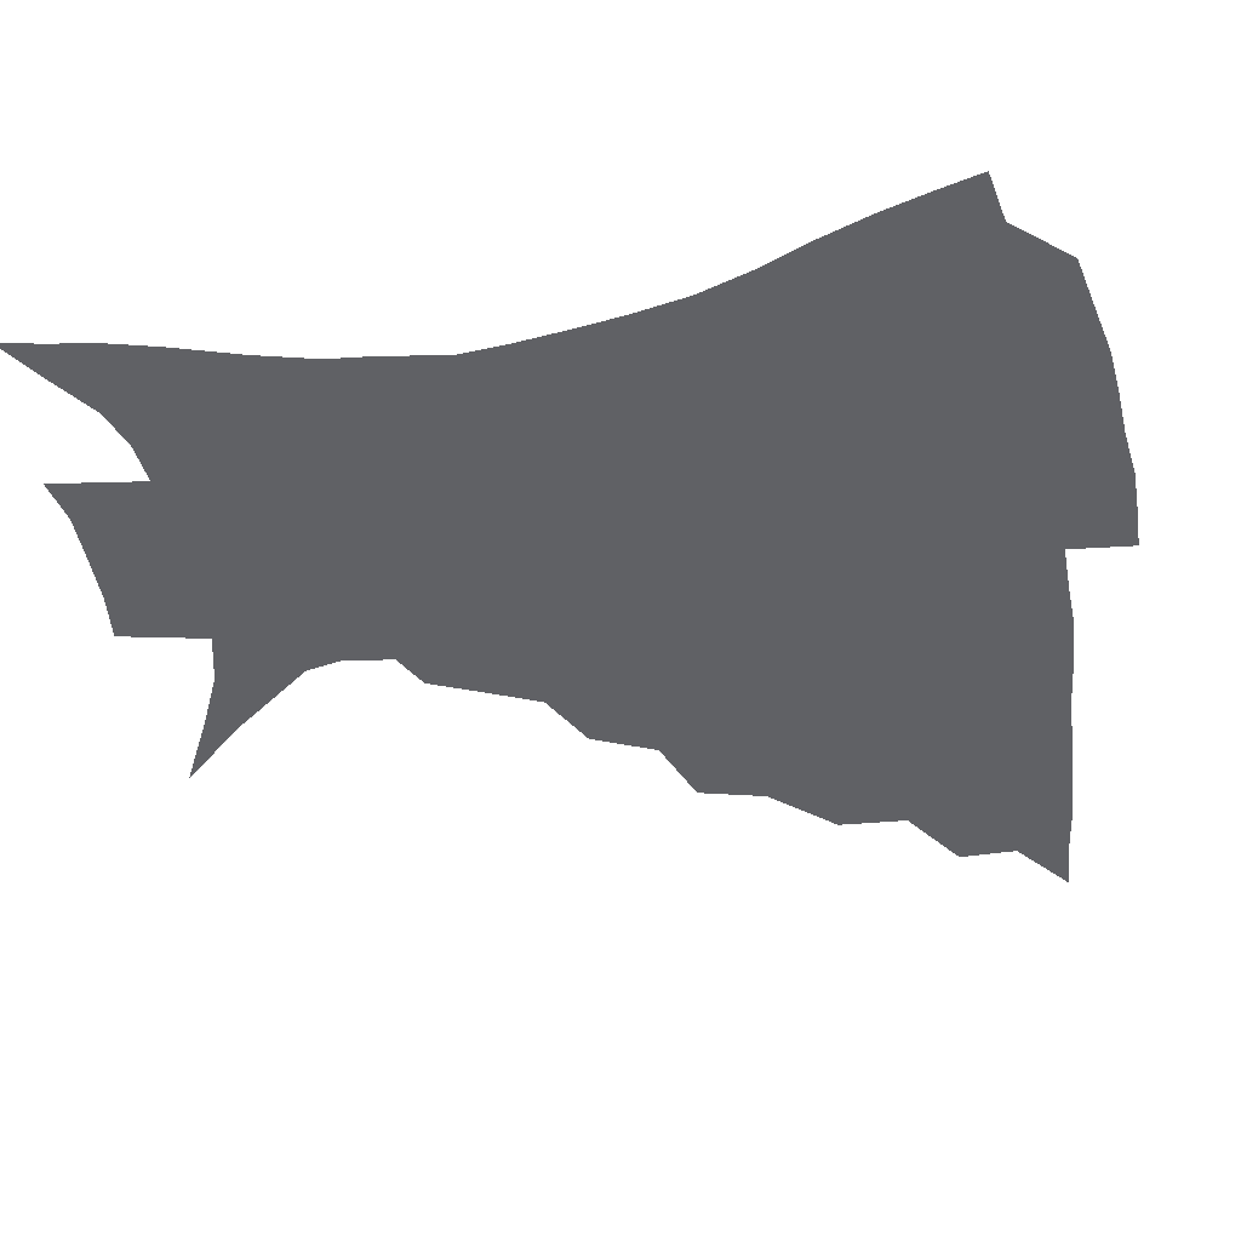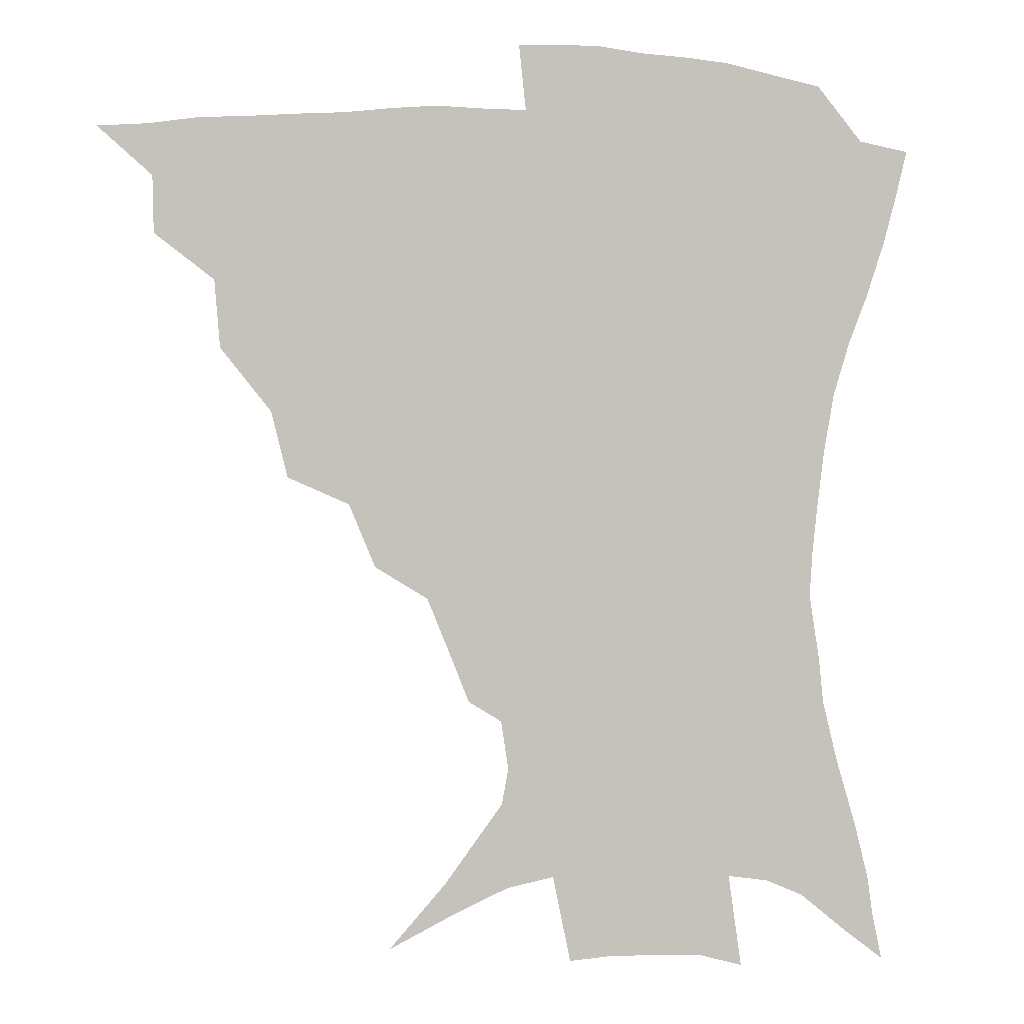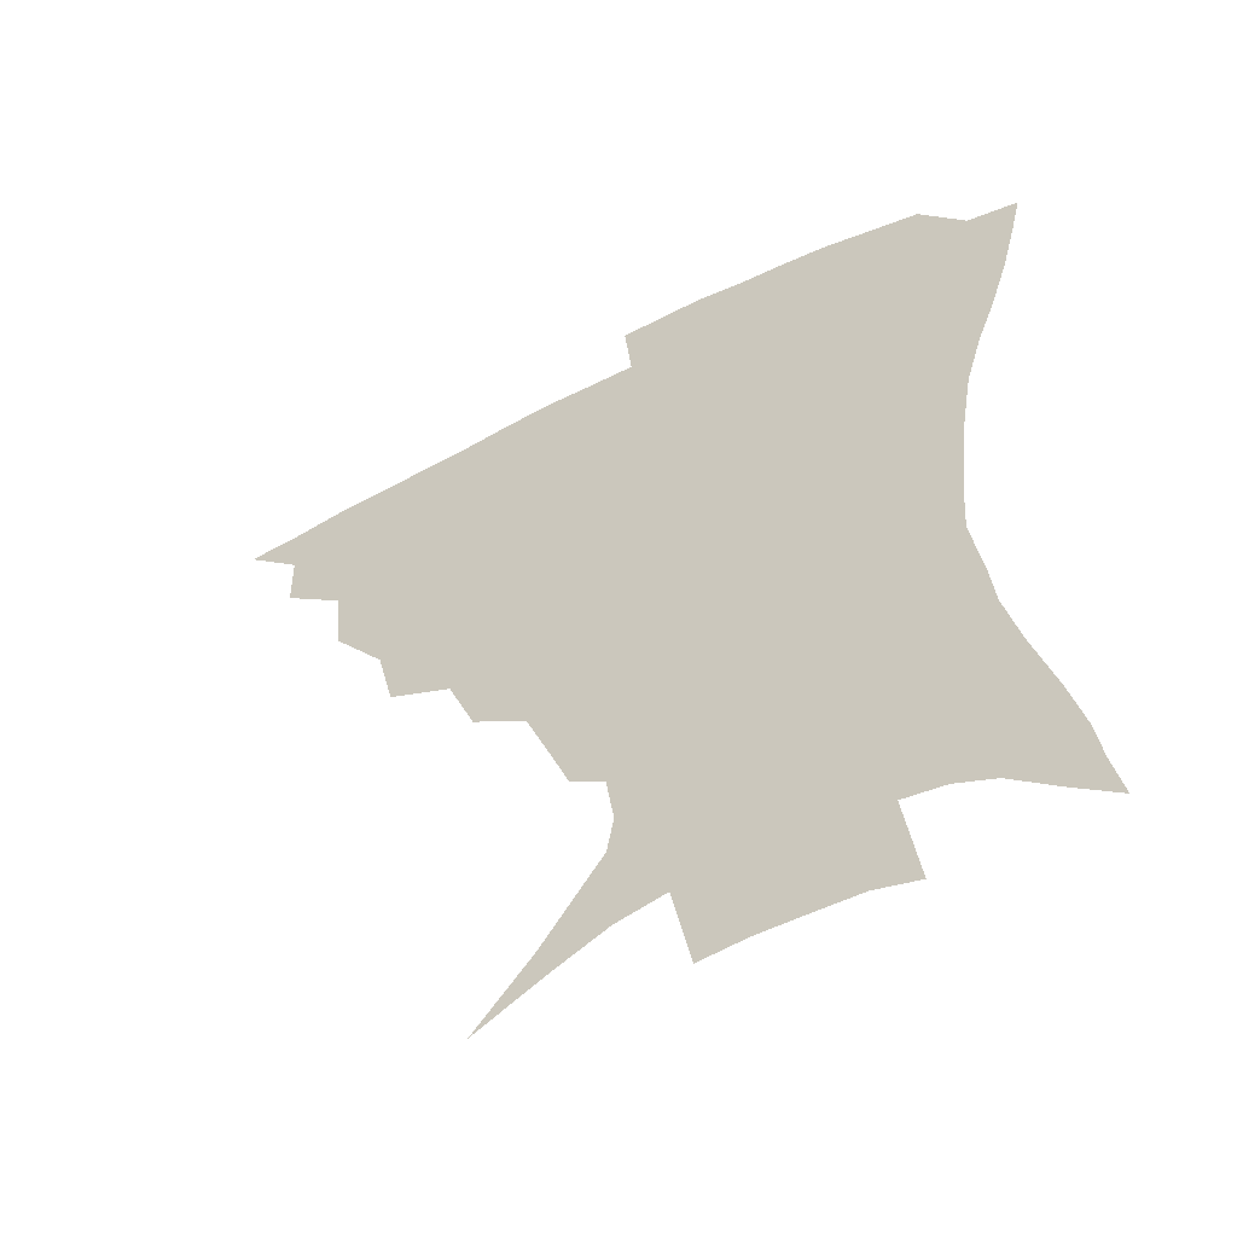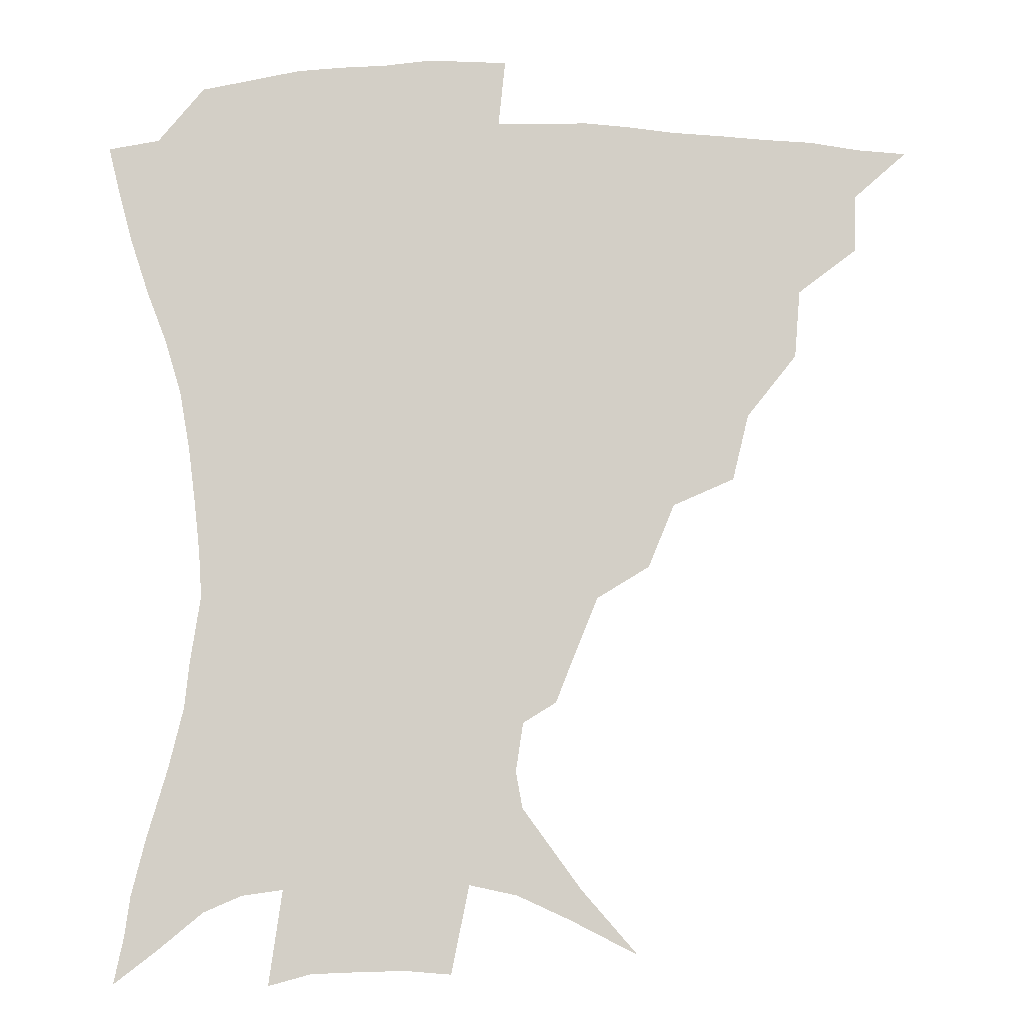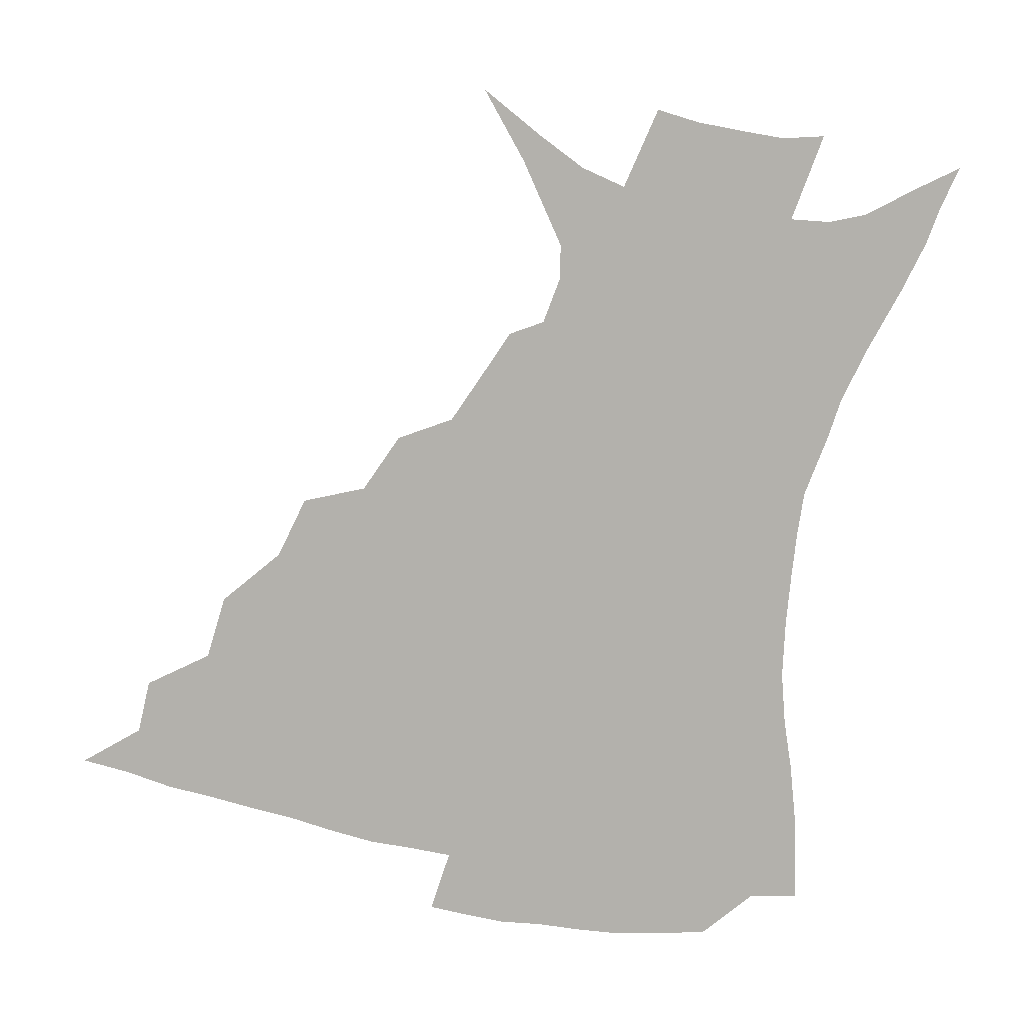
<metadata>
{"format":"obj","ext":"obj","renderer":"f3d","projection":"perspective","resolution":1024,"background":"white","views":[{"elev":-50.0,"azim":99.8,"up":"+Z"},{"elev":2.3,"azim":-8.6,"up":"+Y"},{"elev":-54.7,"azim":28.9,"up":"+Y"},{"elev":-7.6,"azim":175.8,"up":"+Y"},{"elev":-79.0,"azim":-12.2,"up":"+Z"}]}
</metadata>
<code>
v 435 387.5 0
v 452.8 353.6 0
v 452.5 372 0
v 451.2 388.5 0
v 473.8 316.9 0
v 472.1 338.8 0
v 470.6 357.2 0
v 468.7 373.5 0
v 467.2 390.8 0
v 495.4 274.8 0
v 490.1 296.3 0
v 491 326 0
v 488.8 343.6 0
v 486.5 359.5 0
v 484.5 375.5 0
v 483.3 391.5 0
v 523.9 245.3 0
v 515.4 265.9 0
v 510.3 289.7 0
v 509.1 315 0
v 506.2 330.4 0
v 504 346.1 0
v 502.2 361.4 0
v 500.7 376.5 0
v 499 392.5 0
v 554.8 200.4 0
v 548.9 215.4 0
v 541 234.8 0
v 533.2 258.8 0
v 528 280.9 0
v 524.6 299.7 0
v 523.1 319.2 0
v 520.8 333.7 0
v 518.8 348.1 0
v 517.1 362.8 0
v 515.8 377.8 0
v 514.5 393.3 0
v 528.4 119 0
v 546.7 139.9 0
v 565.8 166.1 0
v 568 177.9 0
v 565.6 193.8 0
v 560.6 210.4 0
v 554.8 229.6 0
v 548.9 245.9 0
v 543.8 270.8 0
v 540.4 287.6 0
v 538 304.9 0
v 536.6 321.5 0
v 535.1 335.8 0
v 533.1 349.6 0
v 531.9 364 0
v 530.9 378.9 0
v 529.7 394.9 0
v 550.4 130.2 0
v 566.6 152.9 0
v 574.4 169.8 0
v 574.7 186.6 0
v 571.8 206.2 0
v 567.4 222.5 0
v 562.8 236 0
v 558.5 258 0
v 554.9 275.3 0
v 552.8 293.2 0
v 551.5 309.8 0
v 550.3 324.3 0
v 549.4 337.6 0
v 548.5 351.2 0
v 546.5 365.1 0
v 546.1 379.3 0
v 544.5 395.9 0
v 567.5 138.1 0
v 580.1 160.5 0
v 582.8 176.5 0
v 581.7 195.1 0
v 579.3 213.5 0
v 575.5 228.9 0
v 571.9 245.2 0
v 569 265.5 0
v 566.6 281.8 0
v 565.2 297.1 0
v 564.1 311.4 0
v 562.9 324.6 0
v 564 340.4 0
v 562.8 352.5 0
v 562.5 365.4 0
v 560.6 379.9 0
v 559.5 395.3 0
v 583 141.5 0
v 590.6 165.4 0
v 591 184.1 0
v 588.9 199 0
v 587.8 217.4 0
v 583.8 234.7 0
v 581.7 249.9 0
v 579.4 270.9 0
v 577.9 283.6 0
v 577.1 299.2 0
v 577.2 314.8 0
v 576.4 327.1 0
v 576.5 340.1 0
v 576.1 352.9 0
v 575.8 365.9 0
v 575.1 379.3 0
v 573.8 395.1 0
v 571.5 416.3 0
v 588.8 113.1 0
v 596.3 147 0
v 599.6 166.3 0
v 599.1 185.2 0
v 598.7 190.5 0
v 595.4 220.7 0
v 593.3 233.9 0
v 591.1 256.2 0
v 590 271.8 0
v 589.4 287.4 0
v 589.1 301.3 0
v 589.3 316 0
v 589.7 329.1 0
v 589.5 340.6 0
v 589.9 353.4 0
v 589.4 366.4 0
v 588.5 380.5 0
v 587.1 397 0
v 584.6 416.6 0
v 603.7 114.3 0
v 607.4 146.7 0
v 608.8 168.9 0
v 608 185.8 0
v 606.6 206.6 0
v 603.8 224.2 0
v 602.9 238.8 0
v 601 256.6 0
v 600.5 272.9 0
v 600.4 287.1 0
v 600.6 300.2 0
v 601.2 315.3 0
v 601.8 328.2 0
v 602.7 341.1 0
v 603 353.4 0
v 603.1 366.2 0
v 602.3 380.7 0
v 601.1 396.6 0
v 598 416.5 0
v 618.8 114 0
v 618.7 146.2 0
v 617.9 170 0
v 616.9 189.5 0
v 615 207.6 0
v 613.2 222.8 0
v 611.6 242 0
v 611.2 256.1 0
v 610.7 272.7 0
v 611.2 287.2 0
v 612 301.7 0
v 613 315.3 0
v 614.3 328.8 0
v 615.3 340.9 0
v 616.2 353.1 0
v 616.6 366.1 0
v 616.5 379.8 0
v 615.9 394.5 0
v 612.5 414.4 0
v 633.6 113.4 0
v 630.8 141.5 0
v 627.5 168.2 0
v 625.8 188.7 0
v 623.5 207.6 0
v 621.9 225.9 0
v 621.4 239.1 0
v 620.6 256.7 0
v 620.8 271.7 0
v 621.6 287 0
v 622.9 300 0
v 624.4 314.4 0
v 626 327.8 0
v 627.6 339.6 0
v 629.8 352.7 0
v 631 365 0
v 630.7 378.7 0
v 630.2 393.3 0
v 626.7 413.4 0
v 647.3 109.7 0
v 643 140.1 0
v 638 165.4 0
v 634.3 189.8 0
v 632.7 205.7 0
v 631.3 221.7 0
v 630.5 237.2 0
v 630.3 253.1 0
v 630.8 267.6 0
v 631.9 283 0
v 633.3 298.1 0
v 635.3 314.5 0
v 637.6 325.9 0
v 639.5 337.4 0
v 642.5 352 0
v 644.1 364 0
v 644.9 376.8 0
v 645.4 390.2 0
v 641.3 411.9 0
v 656.1 138.2 0
v 649.4 160.9 0
v 644.8 183.3 0
v 642.1 201.9 0
v 640.1 219.5 0
v 639.6 234.2 0
v 639.7 249.1 0
v 640.7 262.4 0
v 641.4 280.2 0
v 643.3 296.6 0
v 645.9 310.2 0
v 648.7 324.1 0
v 651.6 336.6 0
v 654.5 349.9 0
v 656.8 362.5 0
v 658.4 375.4 0
v 659 389.2 0
v 656.8 408.3 0
v 668.2 132.9 0
v 662.1 153.2 0
v 655.9 176.3 0
v 653.6 192.6 0
v 650 212.7 0
v 649 228.4 0
v 648.9 243.6 0
v 649.6 258.4 0
v 650.7 274.9 0
v 652.8 291.2 0
v 655.9 304.6 0
v 659.1 321.3 0
v 663 333.2 0
v 666.5 347.7 0
v 669.6 360.4 0
v 672.1 373.7 0
v 672.9 388.5 0
v 672.7 404.7 0
v 683 120.7 0
v 676.3 141.8 0
v 669.3 164.7 0
v 665.6 183 0
v 661.2 202.9 0
v 659.7 218.3 0
v 659.8 232.3 0
v 659.1 249.8 0
v 659.7 267.5 0
v 662.2 282 0
v 665.2 297.7 0
v 668.7 314.9 0
v 673.8 327.2 0
v 678.1 343.9 0
v 682.6 357.1 0
v 685.9 371.5 0
v 687.4 386.8 0
v 696.3 110.4 0
v 693.2 125.2 0
v 691.4 138 0
v 686.9 156.2 0
v 680.2 178.8 0
v 675.4 198.4 0
v 674 212.7 0
v 670.6 234.5 0
v 671.5 249 0
v 673.1 264.8 0
v 675.3 282.6 0
v 678.6 301.7 0
v 683.8 319.1 0
v 689.8 335 0
v 695.7 353.2 0
v 699.9 368.9 0
v 703.4 383.5 0
v 721 391 0
f 3 4 1
f 6 7 2
f 2 7 3
f 7 8 3
f 3 8 4
f 8 9 4
f 11 12 5
f 5 12 6
f 12 13 6
f 6 13 7
f 13 14 7
f 7 14 8
f 14 15 8
f 8 15 9
f 15 16 9
f 18 19 10
f 10 19 11
f 19 20 11
f 11 20 12
f 20 21 12
f 12 21 13
f 21 22 13
f 13 22 14
f 22 23 14
f 14 23 15
f 23 24 15
f 15 24 16
f 24 25 16
f 28 29 17
f 17 29 18
f 29 30 18
f 18 30 19
f 30 31 19
f 19 31 20
f 31 32 20
f 20 32 21
f 32 33 21
f 21 33 22
f 33 34 22
f 22 34 23
f 34 35 23
f 23 35 24
f 35 36 24
f 24 36 25
f 36 37 25
f 42 43 26
f 26 43 27
f 43 44 27
f 27 44 28
f 44 45 28
f 28 45 29
f 45 46 29
f 29 46 30
f 46 47 30
f 30 47 31
f 47 48 31
f 31 48 32
f 48 49 32
f 32 49 33
f 49 50 33
f 33 50 34
f 50 51 34
f 34 51 35
f 51 52 35
f 35 52 36
f 52 53 36
f 36 53 37
f 53 54 37
f 38 55 39
f 55 56 39
f 39 56 40
f 56 57 40
f 40 57 41
f 57 58 41
f 41 58 42
f 58 59 42
f 42 59 43
f 59 60 43
f 43 60 44
f 60 61 44
f 44 61 45
f 61 62 45
f 45 62 46
f 62 63 46
f 46 63 47
f 63 64 47
f 47 64 48
f 64 65 48
f 48 65 49
f 65 66 49
f 49 66 50
f 66 67 50
f 50 67 51
f 67 68 51
f 51 68 52
f 68 69 52
f 52 69 53
f 69 70 53
f 53 70 54
f 70 71 54
f 55 72 56
f 72 73 56
f 56 73 57
f 73 74 57
f 57 74 58
f 74 75 58
f 58 75 59
f 75 76 59
f 59 76 60
f 76 77 60
f 60 77 61
f 77 78 61
f 61 78 62
f 78 79 62
f 62 79 63
f 79 80 63
f 63 80 64
f 80 81 64
f 64 81 65
f 81 82 65
f 65 82 66
f 82 83 66
f 66 83 67
f 83 84 67
f 67 84 68
f 84 85 68
f 68 85 69
f 85 86 69
f 69 86 70
f 86 87 70
f 70 87 71
f 87 88 71
f 72 89 73
f 89 90 73
f 73 90 74
f 90 91 74
f 74 91 75
f 91 92 75
f 75 92 76
f 92 93 76
f 76 93 77
f 93 94 77
f 77 94 78
f 94 95 78
f 78 95 79
f 95 96 79
f 79 96 80
f 96 97 80
f 80 97 81
f 97 98 81
f 81 98 82
f 98 99 82
f 82 99 83
f 99 100 83
f 83 100 84
f 100 101 84
f 84 101 85
f 101 102 85
f 85 102 86
f 102 103 86
f 86 103 87
f 103 104 87
f 87 104 88
f 104 105 88
f 107 108 89
f 89 108 90
f 108 109 90
f 90 109 91
f 109 110 91
f 91 110 92
f 110 111 92
f 92 111 93
f 111 112 93
f 93 112 94
f 112 113 94
f 94 113 95
f 113 114 95
f 95 114 96
f 114 115 96
f 96 115 97
f 115 116 97
f 97 116 98
f 116 117 98
f 98 117 99
f 117 118 99
f 99 118 100
f 118 119 100
f 100 119 101
f 119 120 101
f 101 120 102
f 120 121 102
f 102 121 103
f 121 122 103
f 103 122 104
f 122 123 104
f 104 123 105
f 123 124 105
f 105 124 106
f 124 125 106
f 107 126 108
f 126 127 108
f 108 127 109
f 127 128 109
f 109 128 110
f 128 129 110
f 110 129 111
f 129 130 111
f 111 130 112
f 130 131 112
f 112 131 113
f 131 132 113
f 113 132 114
f 132 133 114
f 114 133 115
f 133 134 115
f 115 134 116
f 134 135 116
f 116 135 117
f 135 136 117
f 117 136 118
f 136 137 118
f 118 137 119
f 137 138 119
f 119 138 120
f 138 139 120
f 120 139 121
f 139 140 121
f 121 140 122
f 140 141 122
f 122 141 123
f 141 142 123
f 123 142 124
f 142 143 124
f 124 143 125
f 143 144 125
f 126 145 127
f 145 146 127
f 127 146 128
f 146 147 128
f 128 147 129
f 147 148 129
f 129 148 130
f 148 149 130
f 130 149 131
f 149 150 131
f 131 150 132
f 150 151 132
f 132 151 133
f 151 152 133
f 133 152 134
f 152 153 134
f 134 153 135
f 153 154 135
f 135 154 136
f 154 155 136
f 136 155 137
f 155 156 137
f 137 156 138
f 156 157 138
f 138 157 139
f 157 158 139
f 139 158 140
f 158 159 140
f 140 159 141
f 159 160 141
f 141 160 142
f 160 161 142
f 142 161 143
f 161 162 143
f 143 162 144
f 162 163 144
f 145 164 146
f 164 165 146
f 146 165 147
f 165 166 147
f 147 166 148
f 166 167 148
f 148 167 149
f 167 168 149
f 149 168 150
f 168 169 150
f 150 169 151
f 169 170 151
f 151 170 152
f 170 171 152
f 152 171 153
f 171 172 153
f 153 172 154
f 172 173 154
f 154 173 155
f 173 174 155
f 155 174 156
f 174 175 156
f 156 175 157
f 175 176 157
f 157 176 158
f 176 177 158
f 158 177 159
f 177 178 159
f 159 178 160
f 178 179 160
f 160 179 161
f 179 180 161
f 161 180 162
f 180 181 162
f 162 181 163
f 181 182 163
f 164 183 165
f 183 184 165
f 165 184 166
f 184 185 166
f 166 185 167
f 185 186 167
f 167 186 168
f 186 187 168
f 168 187 169
f 187 188 169
f 169 188 170
f 188 189 170
f 170 189 171
f 189 190 171
f 171 190 172
f 190 191 172
f 172 191 173
f 191 192 173
f 173 192 174
f 192 193 174
f 174 193 175
f 193 194 175
f 175 194 176
f 194 195 176
f 176 195 177
f 195 196 177
f 177 196 178
f 196 197 178
f 178 197 179
f 197 198 179
f 179 198 180
f 198 199 180
f 180 199 181
f 199 200 181
f 181 200 182
f 200 201 182
f 184 202 185
f 202 203 185
f 185 203 186
f 203 204 186
f 186 204 187
f 204 205 187
f 187 205 188
f 205 206 188
f 188 206 189
f 206 207 189
f 189 207 190
f 207 208 190
f 190 208 191
f 208 209 191
f 191 209 192
f 209 210 192
f 192 210 193
f 210 211 193
f 193 211 194
f 211 212 194
f 194 212 195
f 212 213 195
f 195 213 196
f 213 214 196
f 196 214 197
f 214 215 197
f 197 215 198
f 215 216 198
f 198 216 199
f 216 217 199
f 199 217 200
f 217 218 200
f 200 218 201
f 218 219 201
f 202 220 203
f 220 221 203
f 203 221 204
f 221 222 204
f 204 222 205
f 222 223 205
f 205 223 206
f 223 224 206
f 206 224 207
f 224 225 207
f 207 225 208
f 225 226 208
f 208 226 209
f 226 227 209
f 209 227 210
f 227 228 210
f 210 228 211
f 228 229 211
f 211 229 212
f 229 230 212
f 212 230 213
f 230 231 213
f 213 231 214
f 231 232 214
f 214 232 215
f 232 233 215
f 215 233 216
f 233 234 216
f 216 234 217
f 234 235 217
f 217 235 218
f 235 236 218
f 218 236 219
f 236 237 219
f 220 238 221
f 238 239 221
f 221 239 222
f 239 240 222
f 222 240 223
f 240 241 223
f 223 241 224
f 241 242 224
f 224 242 225
f 242 243 225
f 225 243 226
f 243 244 226
f 226 244 227
f 244 245 227
f 227 245 228
f 245 246 228
f 228 246 229
f 246 247 229
f 229 247 230
f 247 248 230
f 230 248 231
f 248 249 231
f 231 249 232
f 249 250 232
f 232 250 233
f 250 251 233
f 233 251 234
f 251 252 234
f 234 252 235
f 252 253 235
f 235 253 236
f 253 254 236
f 236 254 237
f 238 255 239
f 255 256 239
f 239 256 240
f 256 257 240
f 240 257 241
f 257 258 241
f 241 258 242
f 258 259 242
f 242 259 243
f 259 260 243
f 243 260 244
f 260 261 244
f 244 261 245
f 261 262 245
f 245 262 246
f 262 263 246
f 246 263 247
f 263 264 247
f 247 264 248
f 264 265 248
f 248 265 249
f 265 266 249
f 249 266 250
f 266 267 250
f 250 267 251
f 267 268 251
f 251 268 252
f 268 269 252
f 252 269 253
f 269 270 253
f 253 270 254
f 270 271 254

</code>
